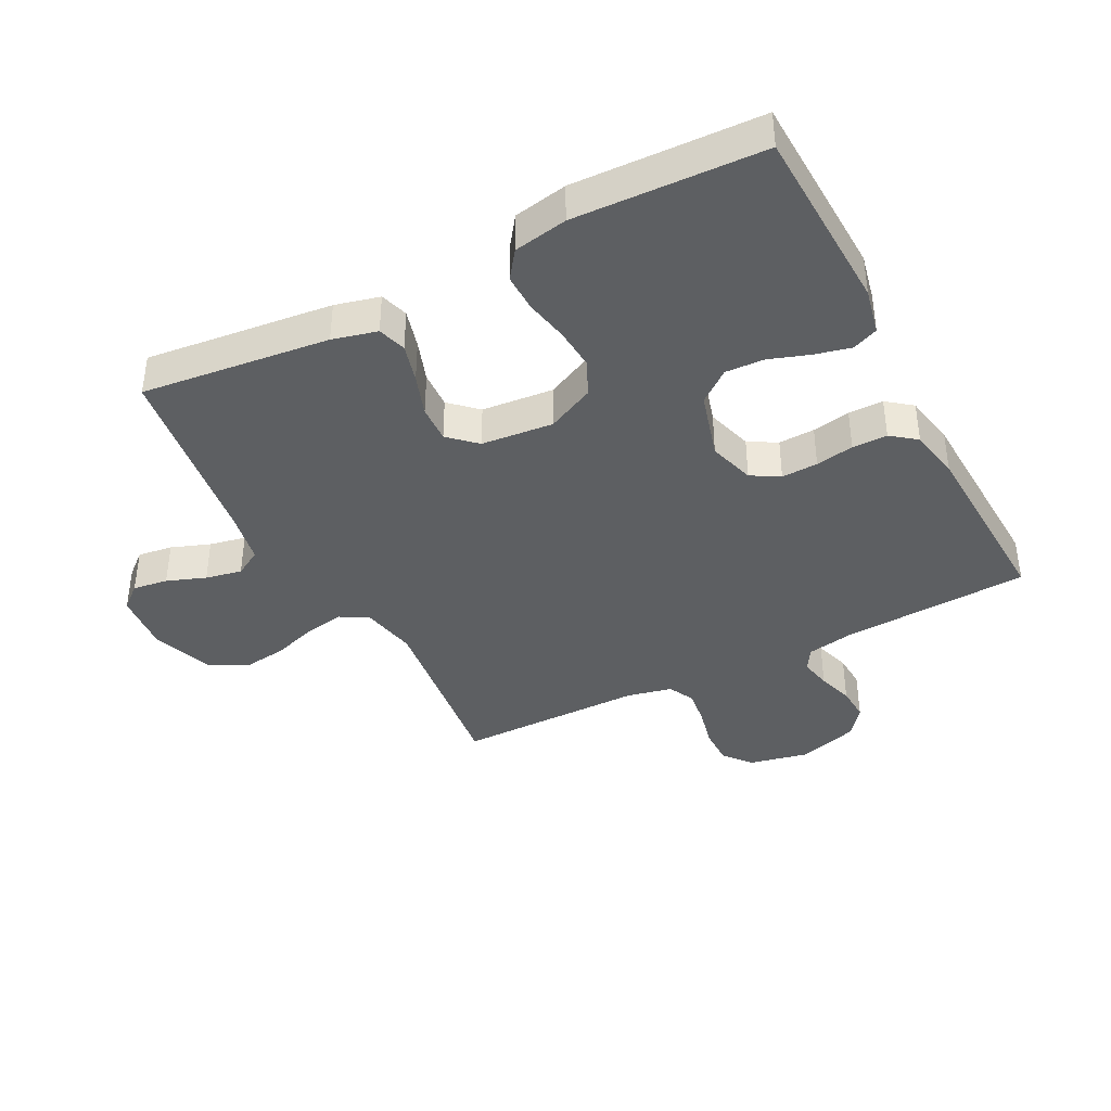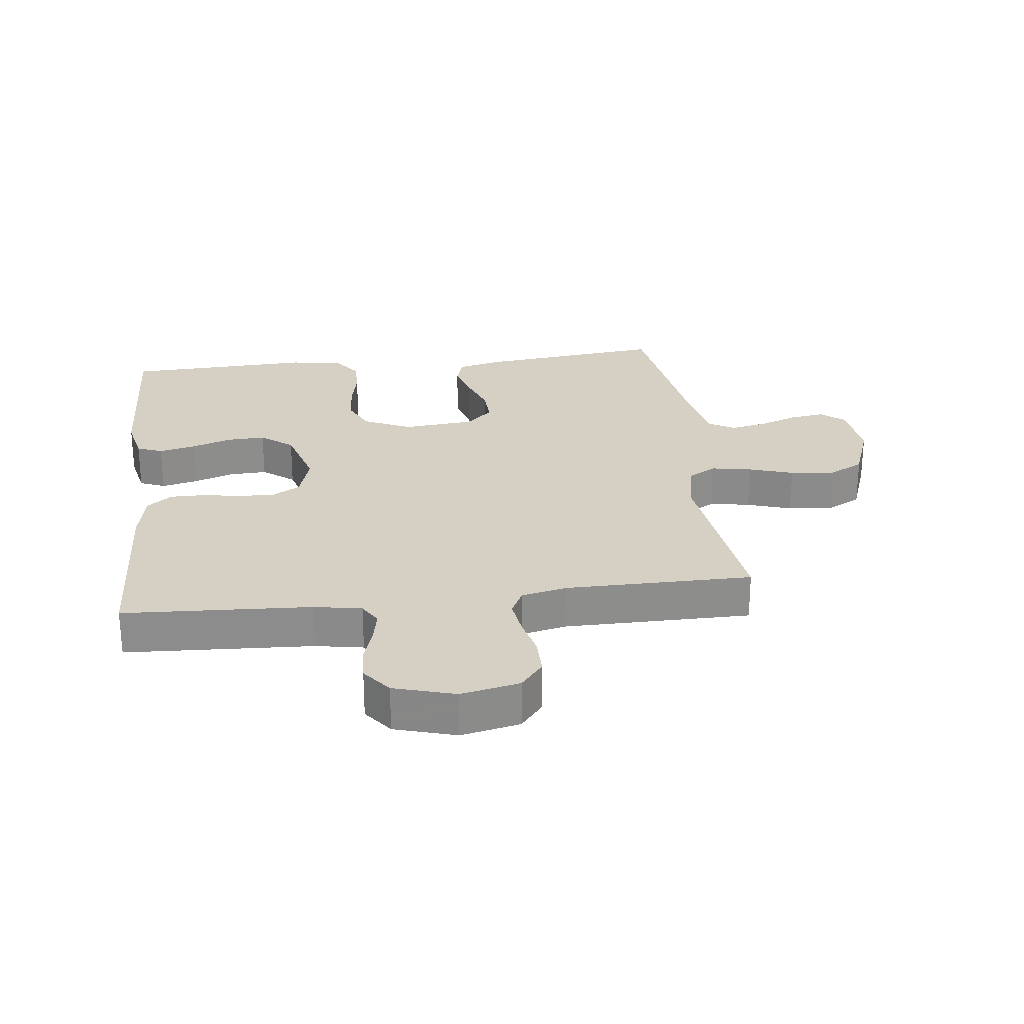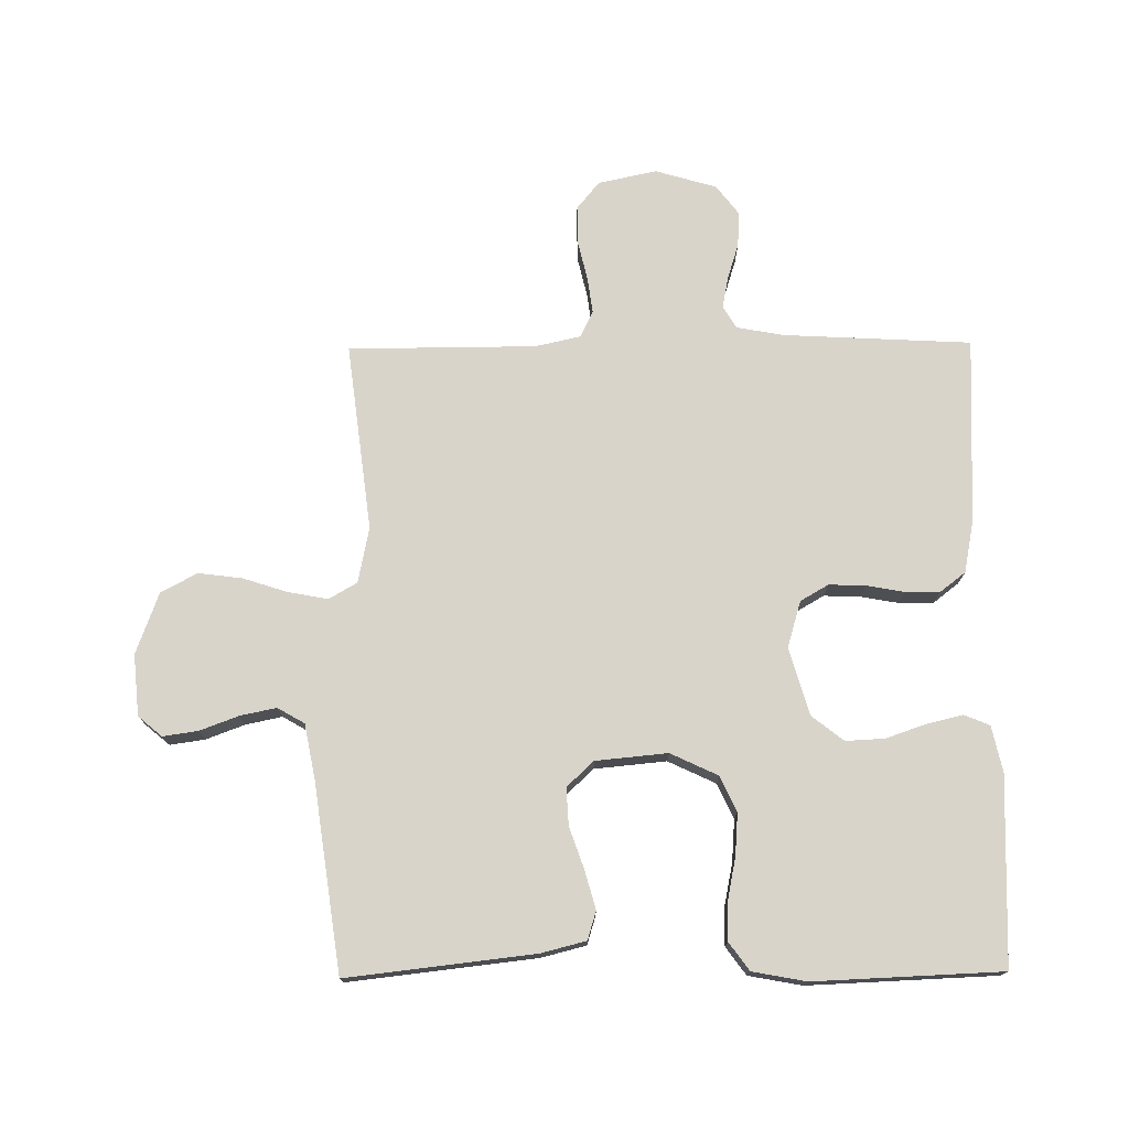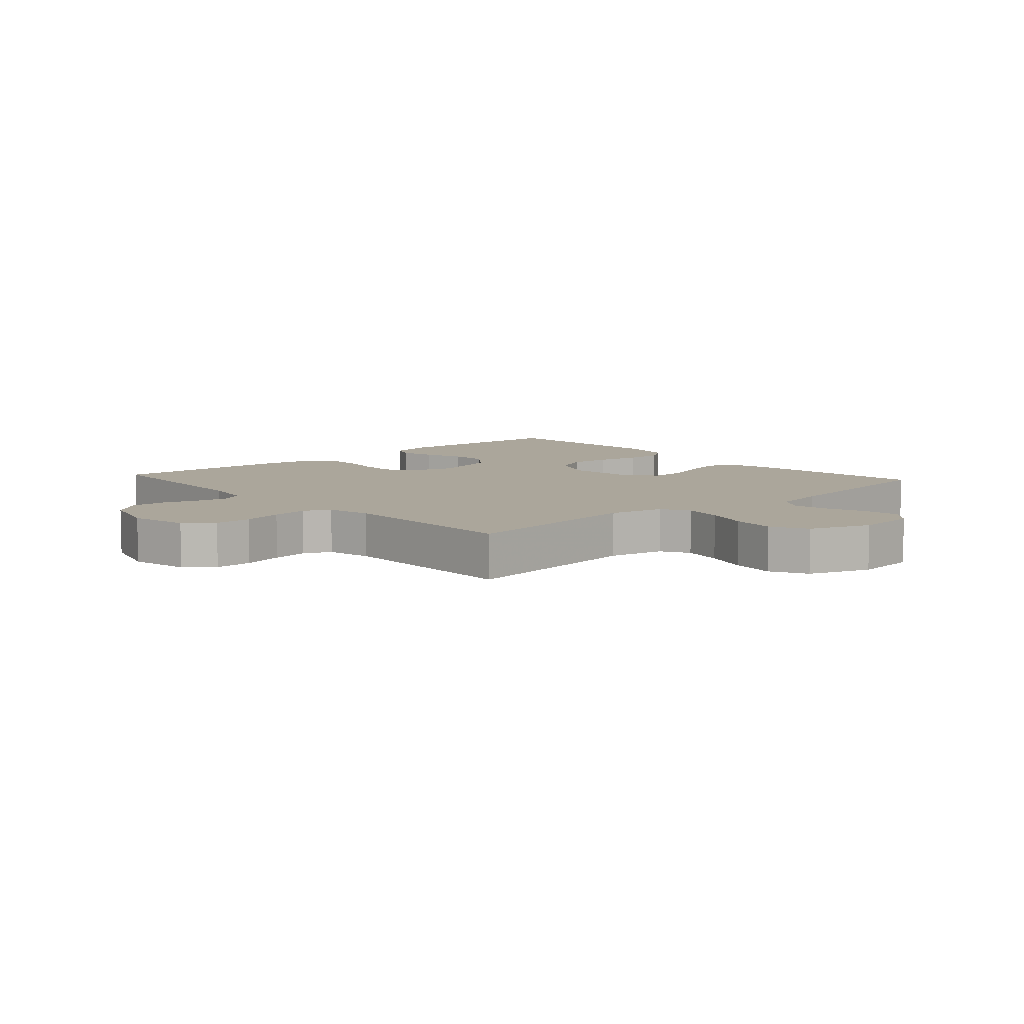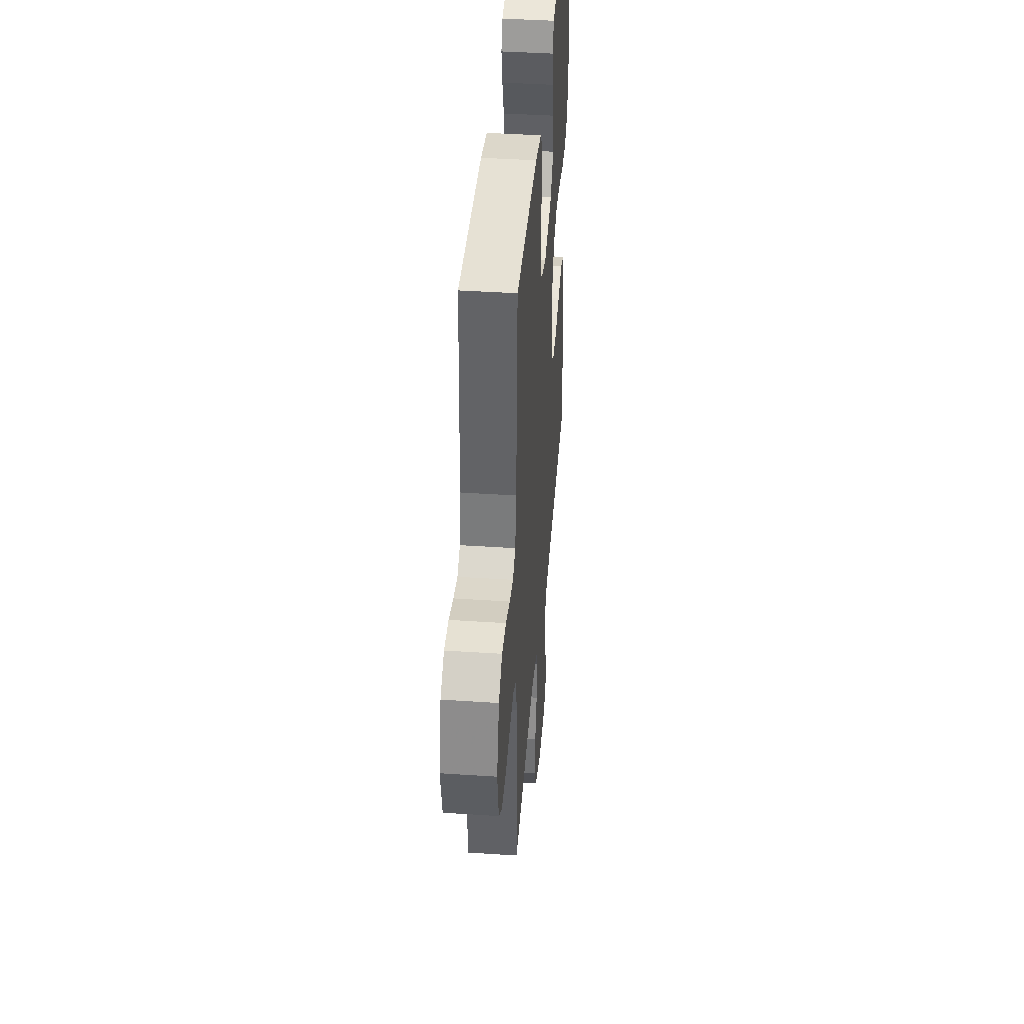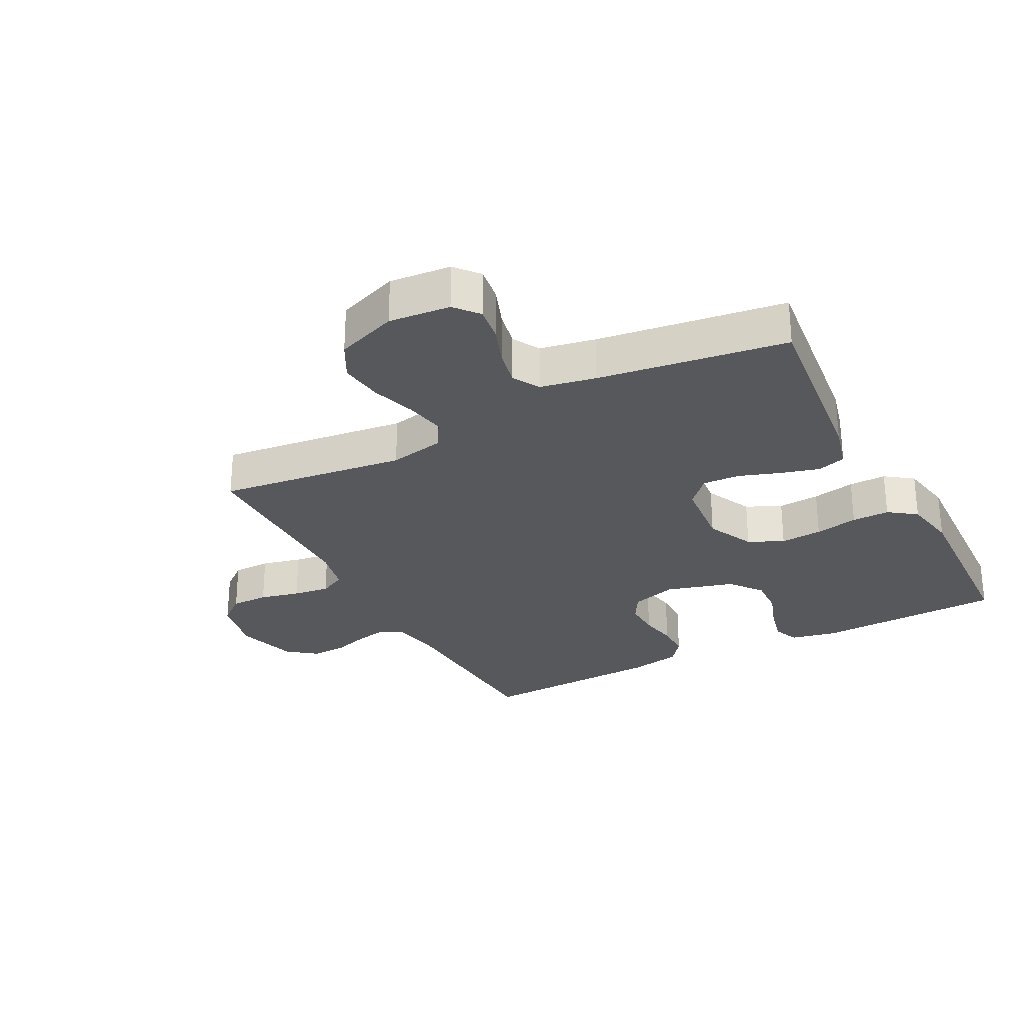
<metadata>
{"format":"obj","ext":"obj","renderer":"f3d","projection":"perspective","resolution":1024,"background":"white","views":[{"elev":-39.5,"azim":-62.6,"up":"+Y"},{"elev":26.0,"azim":83.1,"up":"+Y"},{"elev":74.8,"azim":-90.6,"up":"+Y"},{"elev":7.9,"azim":138.2,"up":"+Y"},{"elev":41.6,"azim":94.6,"up":"+Z"},{"elev":-27.9,"azim":-152.4,"up":"+Y"}]}
</metadata>
<code>
v -0.5 0.07 0.5
v -0.2 0.07 0.511
v -0.126 0.07 0.495
v -0.109 0.07 0.454
v -0.123 0.07 0.396
v -0.145 0.07 0.332
v -0.148 0.07 0.27
v -0.108 0.07 0.219
v 0 0.07 0.188
v 0.074 0.07 0.21
v 0.1 0.07 0.255
v 0.098 0.07 0.313
v 0.087 0.07 0.374
v 0.087 0.07 0.43
v 0.118 0.07 0.47
v 0.2 0.07 0.486
v 0.5 0.07 0.5
v 0.516 0.07 0.2
v 0.53 0.07 0.124
v 0.566 0.07 0.103
v 0.616 0.07 0.113
v 0.673 0.07 0.131
v 0.729 0.07 0.134
v 0.776 0.07 0.098
v 0.805 0.07 0
v 0.785 0.07 -0.094
v 0.741 0.07 -0.13
v 0.681 0.07 -0.13
v 0.617 0.07 -0.115
v 0.559 0.07 -0.107
v 0.517 0.07 -0.128
v 0.501 0.07 -0.2
v 0.5 0.07 -0.5
v 0.2 0.07 -0.463
v 0.111 0.07 -0.481
v 0.085 0.07 -0.526
v 0.097 0.07 -0.59
v 0.12 0.07 -0.661
v 0.129 0.07 -0.731
v 0.098 0.07 -0.789
v 0 0.07 -0.825
v -0.098 0.07 -0.816
v -0.13 0.07 -0.778
v -0.122 0.07 -0.722
v -0.099 0.07 -0.66
v -0.087 0.07 -0.602
v -0.112 0.07 -0.559
v -0.2 0.07 -0.542
v -0.5 0.07 -0.5
v -0.466 0.07 -0.2
v -0.448 0.07 -0.129
v -0.403 0.07 -0.115
v -0.341 0.07 -0.132
v -0.275 0.07 -0.155
v -0.215 0.07 -0.158
v -0.175 0.07 -0.115
v -0.164 0.07 0
v -0.2 0.07 0.076
v -0.256 0.07 0.102
v -0.323 0.07 0.097
v -0.392 0.07 0.083
v -0.452 0.07 0.082
v -0.496 0.07 0.114
v -0.512 0.07 0.2
v -0.5 0 0.5
v -0.2 0 0.511
v -0.126 0 0.495
v -0.109 0 0.454
v -0.123 0 0.396
v -0.145 0 0.332
v -0.148 0 0.27
v -0.108 0 0.219
v 0 0 0.188
v 0.074 0 0.21
v 0.1 0 0.255
v 0.098 0 0.313
v 0.087 0 0.374
v 0.087 0 0.43
v 0.118 0 0.47
v 0.2 0 0.486
v 0.5 0 0.5
v 0.516 0 0.2
v 0.53 0 0.124
v 0.566 0 0.103
v 0.616 0 0.113
v 0.673 0 0.131
v 0.729 0 0.134
v 0.776 0 0.098
v 0.805 0 0
v 0.785 0 -0.094
v 0.741 0 -0.13
v 0.681 0 -0.13
v 0.617 0 -0.115
v 0.559 0 -0.107
v 0.517 0 -0.128
v 0.501 0 -0.2
v 0.5 0 -0.5
v 0.2 0 -0.463
v 0.111 0 -0.481
v 0.085 0 -0.526
v 0.097 0 -0.59
v 0.12 0 -0.661
v 0.129 0 -0.731
v 0.098 0 -0.789
v 0 0 -0.825
v -0.098 0 -0.816
v -0.13 0 -0.778
v -0.122 0 -0.722
v -0.099 0 -0.66
v -0.087 0 -0.602
v -0.112 0 -0.559
v -0.2 0 -0.542
v -0.5 0 -0.5
v -0.466 0 -0.2
v -0.448 0 -0.129
v -0.403 0 -0.115
v -0.341 0 -0.132
v -0.275 0 -0.155
v -0.215 0 -0.158
v -0.175 0 -0.115
v -0.164 0 0
v -0.2 0 0.076
v -0.256 0 0.102
v -0.323 0 0.097
v -0.392 0 0.083
v -0.452 0 0.082
v -0.496 0 0.114
v -0.512 0 0.2
f 4 5 6
f 3 4 6
f 2 3 6
f 1 2 6
f 64 1 6
f 63 64 6
f 62 63 6
f 61 62 6
f 60 61 6
f 59 60 6 7
f 58 59 7 8
f 57 58 8 9
f 56 57 9 10
f 52 53 54
f 51 52 54
f 50 51 54
f 49 50 54
f 48 49 54
f 47 48 54 55
f 46 47 55 56
f 43 44 45
f 42 43 45
f 41 42 45
f 40 41 45
f 39 40 45
f 38 39 45
f 37 38 45
f 36 37 45 46
f 46 56 10
f 36 46 10
f 35 36 10
f 32 33 34
f 35 10 11
f 34 35 11
f 32 34 11
f 31 32 11
f 27 28 29
f 26 27 29
f 25 26 29
f 24 25 29
f 23 24 29
f 22 23 29
f 21 22 29
f 20 21 29 30
f 31 11 12
f 30 31 12
f 20 30 12
f 19 20 12
f 16 17 18
f 16 18 19
f 15 16 19
f 14 15 19
f 13 14 19
f 12 13 19
f 70 69 68
f 70 68 67
f 70 67 66
f 70 66 65
f 70 65 128
f 70 128 127
f 70 127 126
f 70 126 125
f 70 125 124
f 71 70 124 123
f 72 71 123 122
f 73 72 122 121
f 74 73 121 120
f 118 117 116
f 118 116 115
f 118 115 114
f 118 114 113
f 118 113 112
f 119 118 112 111
f 120 119 111 110
f 109 108 107
f 109 107 106
f 109 106 105
f 109 105 104
f 109 104 103
f 109 103 102
f 109 102 101
f 110 109 101 100
f 74 120 110
f 74 110 100
f 74 100 99
f 98 97 96
f 75 74 99
f 75 99 98
f 75 98 96
f 75 96 95
f 93 92 91
f 93 91 90
f 93 90 89
f 93 89 88
f 93 88 87
f 93 87 86
f 93 86 85
f 94 93 85 84
f 76 75 95
f 76 95 94
f 76 94 84
f 76 84 83
f 82 81 80
f 83 82 80
f 83 80 79
f 83 79 78
f 83 78 77
f 83 77 76
f 1 65 66 2
f 2 66 67 3
f 3 67 68 4
f 4 68 69 5
f 5 69 70 6
f 6 70 71 7
f 7 71 72 8
f 8 72 73 9
f 9 73 74 10
f 10 74 75 11
f 11 75 76 12
f 12 76 77 13
f 13 77 78 14
f 14 78 79 15
f 15 79 80 16
f 16 80 81 17
f 17 81 82 18
f 18 82 83 19
f 19 83 84 20
f 20 84 85 21
f 21 85 86 22
f 22 86 87 23
f 23 87 88 24
f 24 88 89 25
f 25 89 90 26
f 26 90 91 27
f 27 91 92 28
f 28 92 93 29
f 29 93 94 30
f 30 94 95 31
f 31 95 96 32
f 32 96 97 33
f 33 97 98 34
f 34 98 99 35
f 35 99 100 36
f 36 100 101 37
f 37 101 102 38
f 38 102 103 39
f 39 103 104 40
f 40 104 105 41
f 41 105 106 42
f 42 106 107 43
f 43 107 108 44
f 44 108 109 45
f 45 109 110 46
f 46 110 111 47
f 47 111 112 48
f 48 112 113 49
f 49 113 114 50
f 50 114 115 51
f 51 115 116 52
f 52 116 117 53
f 53 117 118 54
f 54 118 119 55
f 55 119 120 56
f 56 120 121 57
f 57 121 122 58
f 58 122 123 59
f 59 123 124 60
f 60 124 125 61
f 61 125 126 62
f 62 126 127 63
f 63 127 128 64
f 64 128 65 1

</code>
